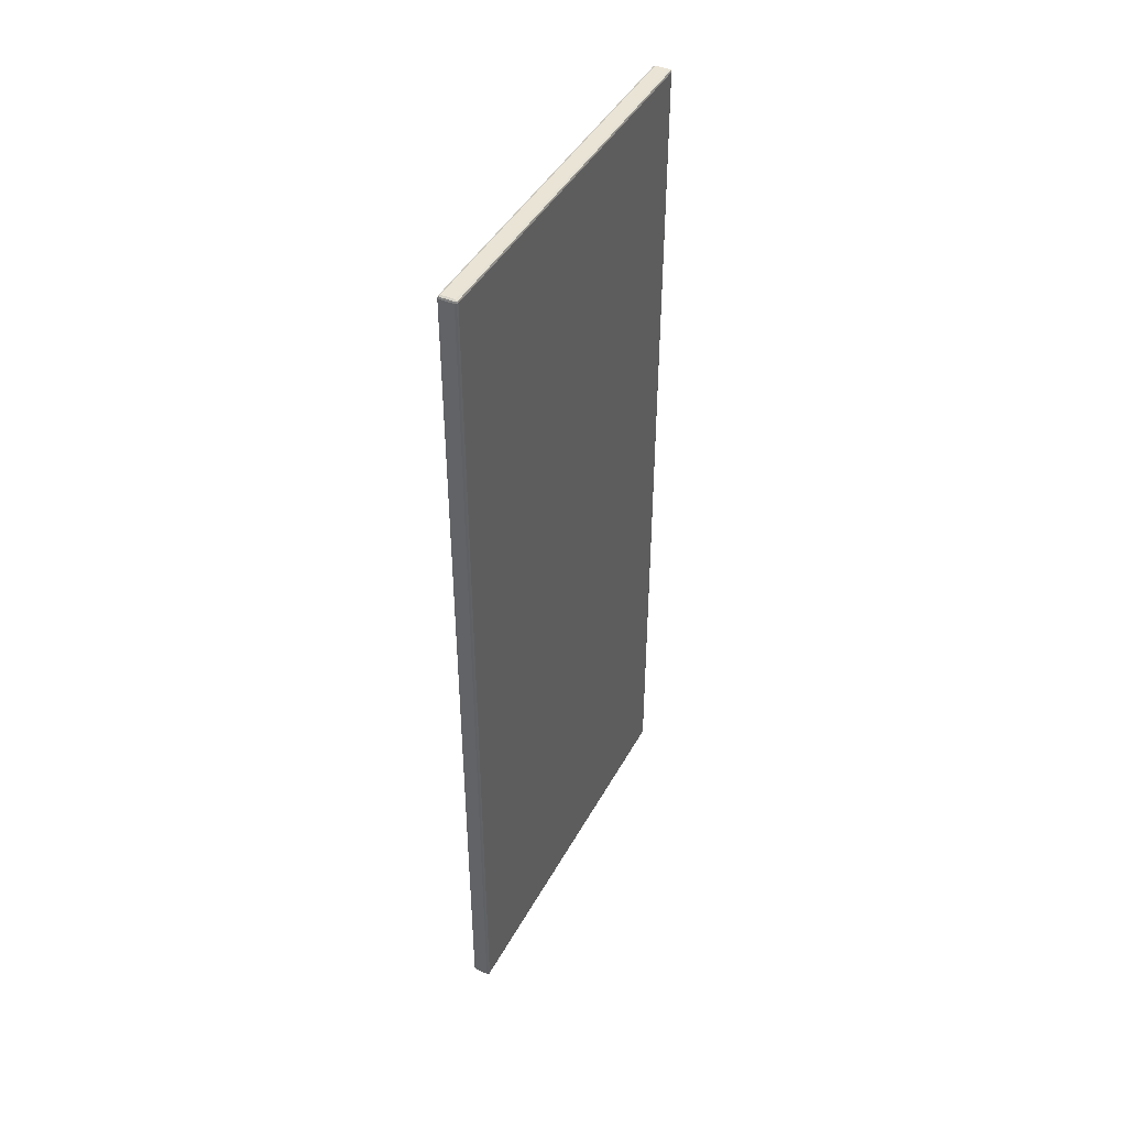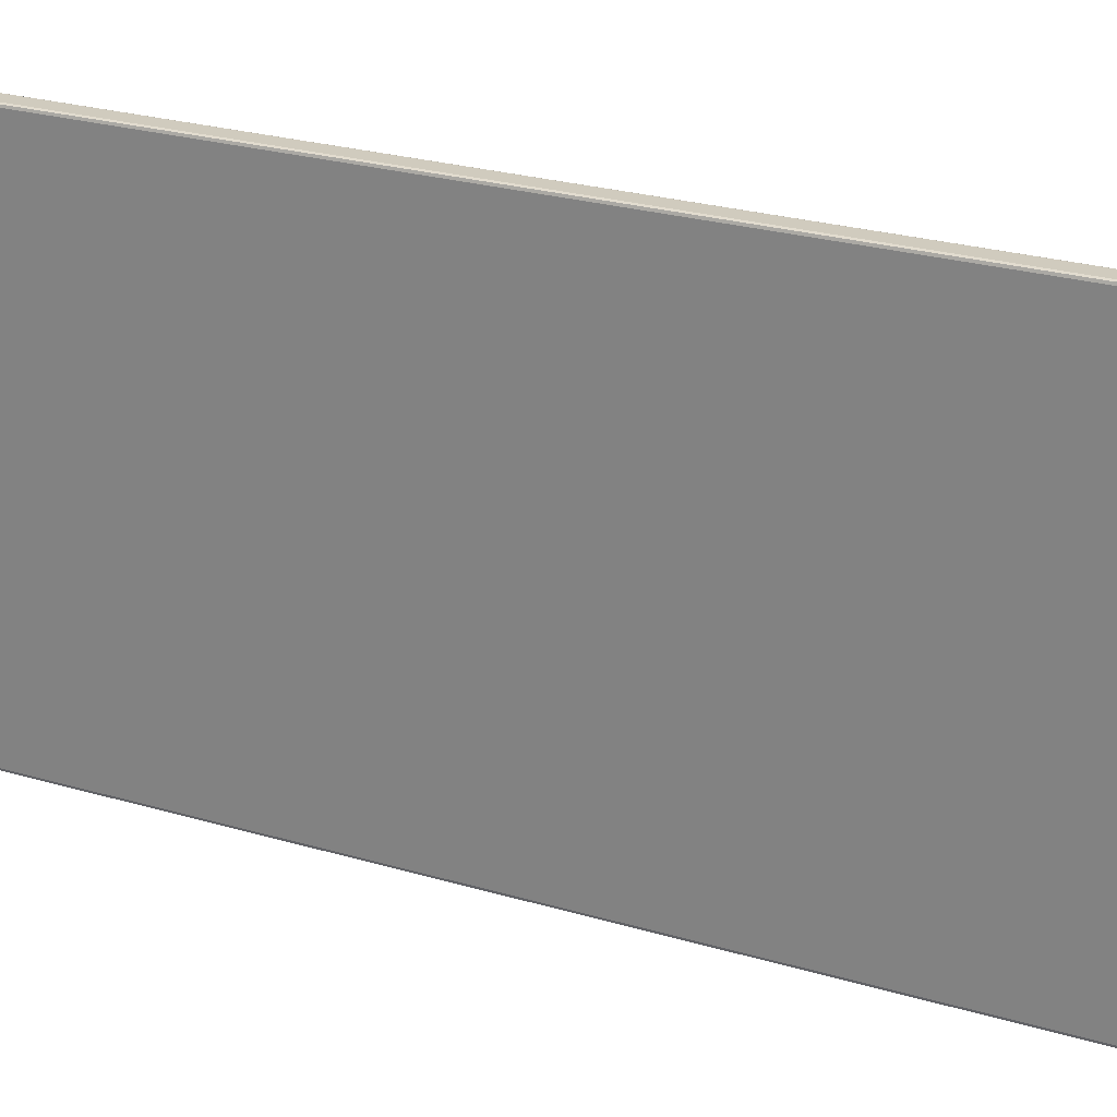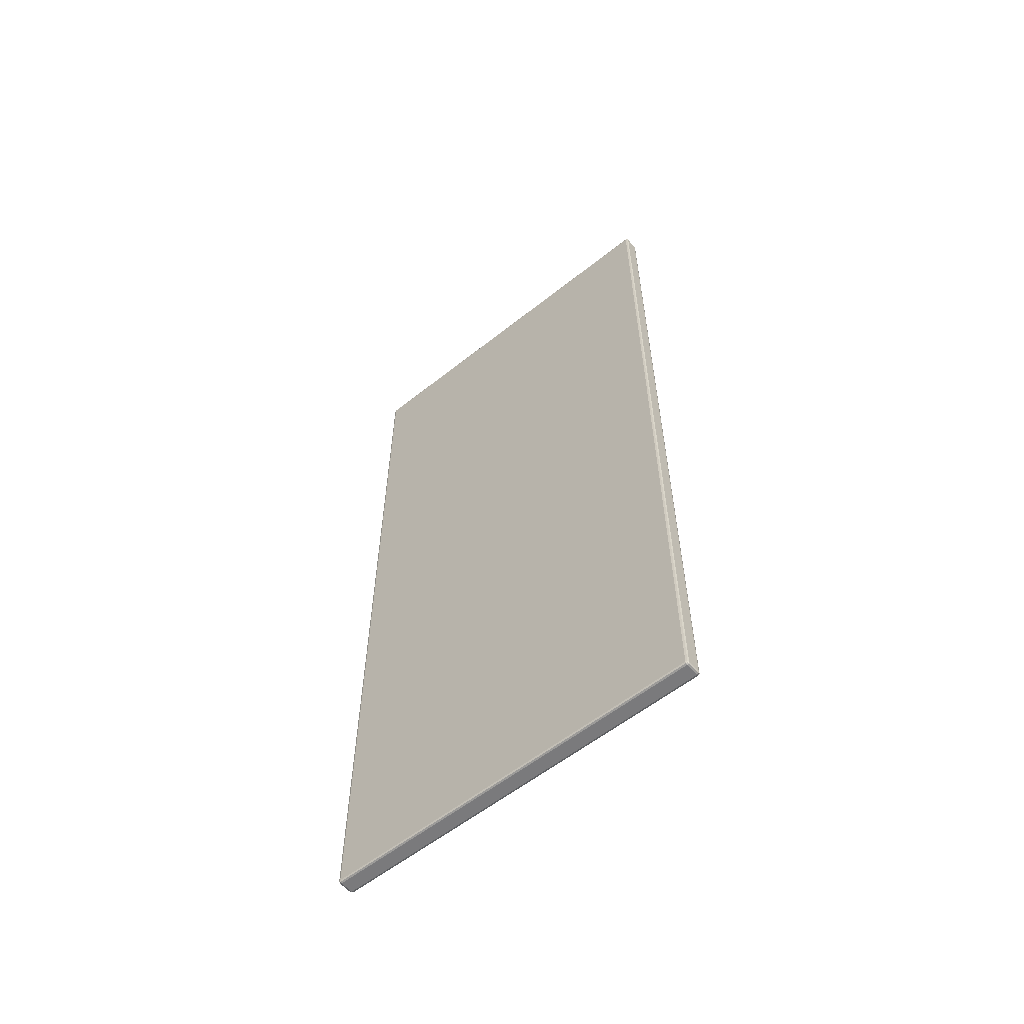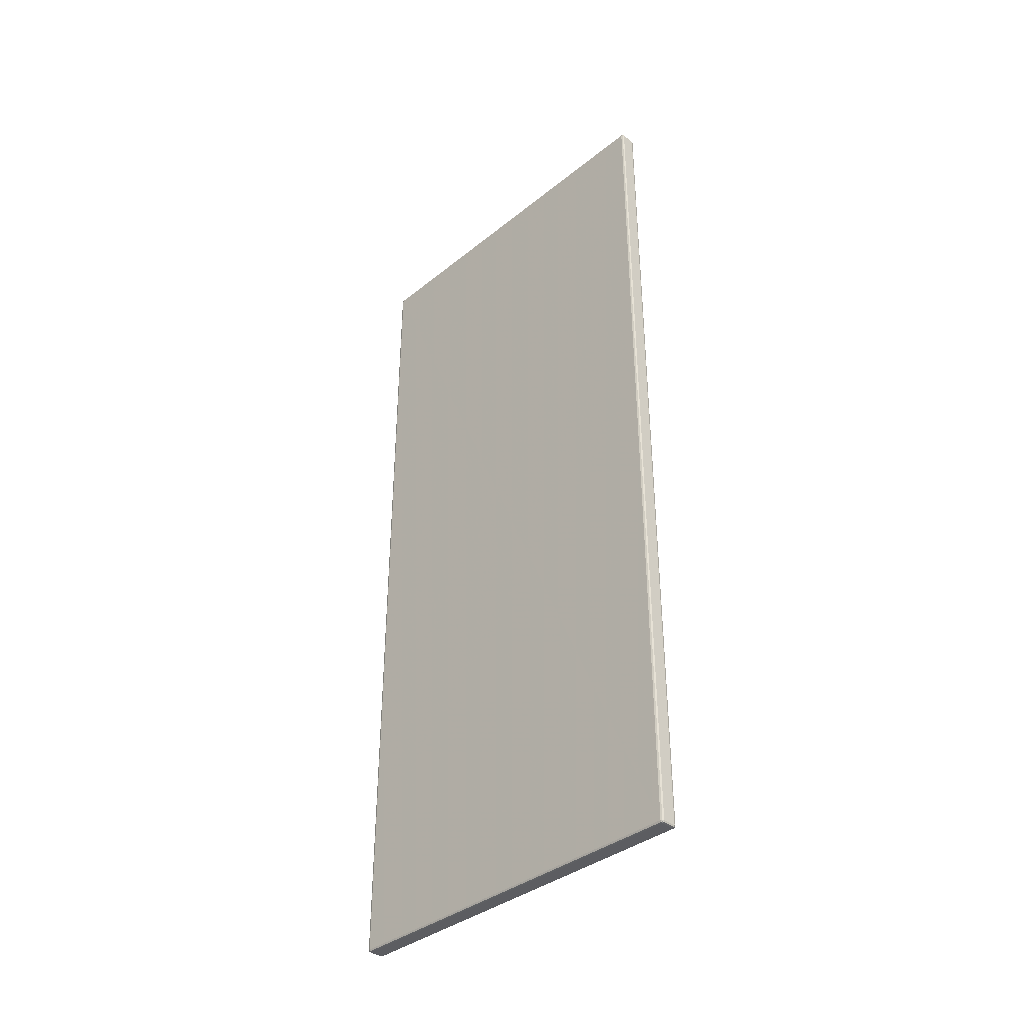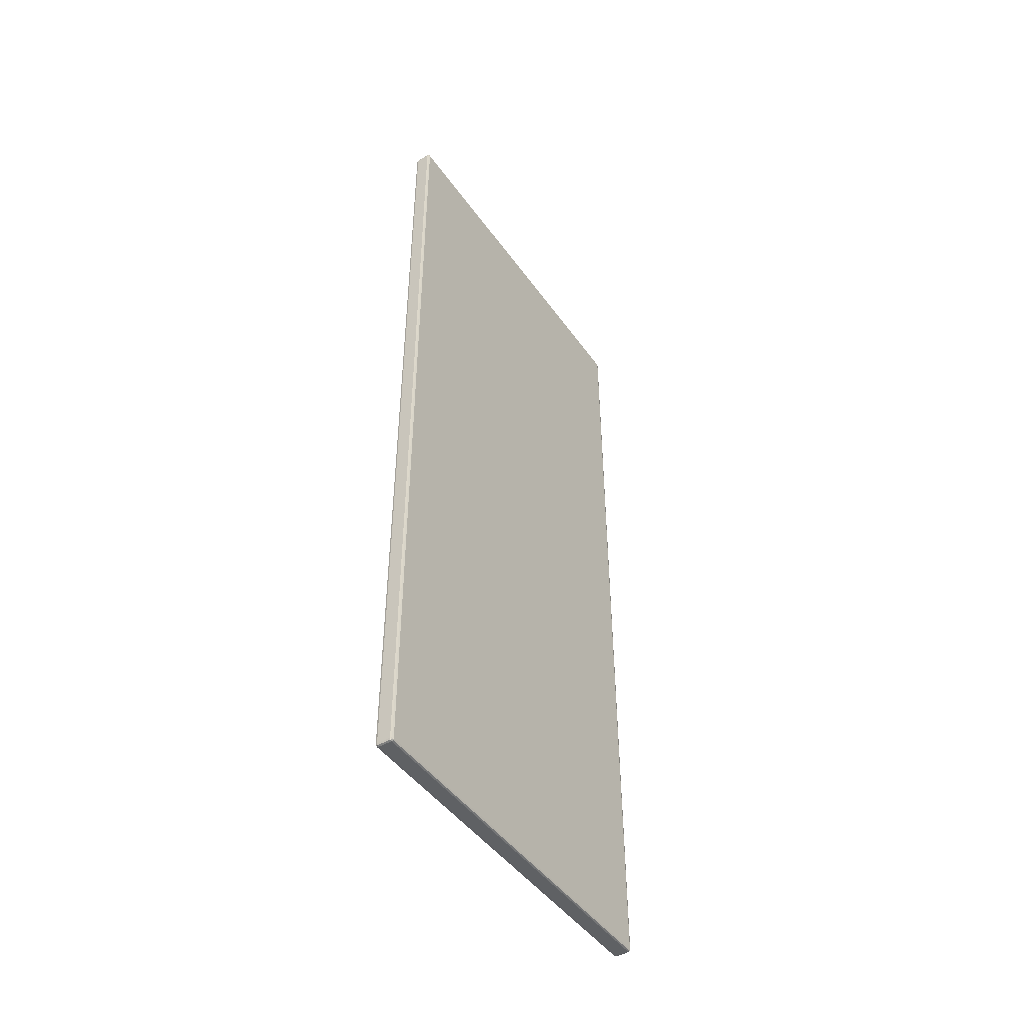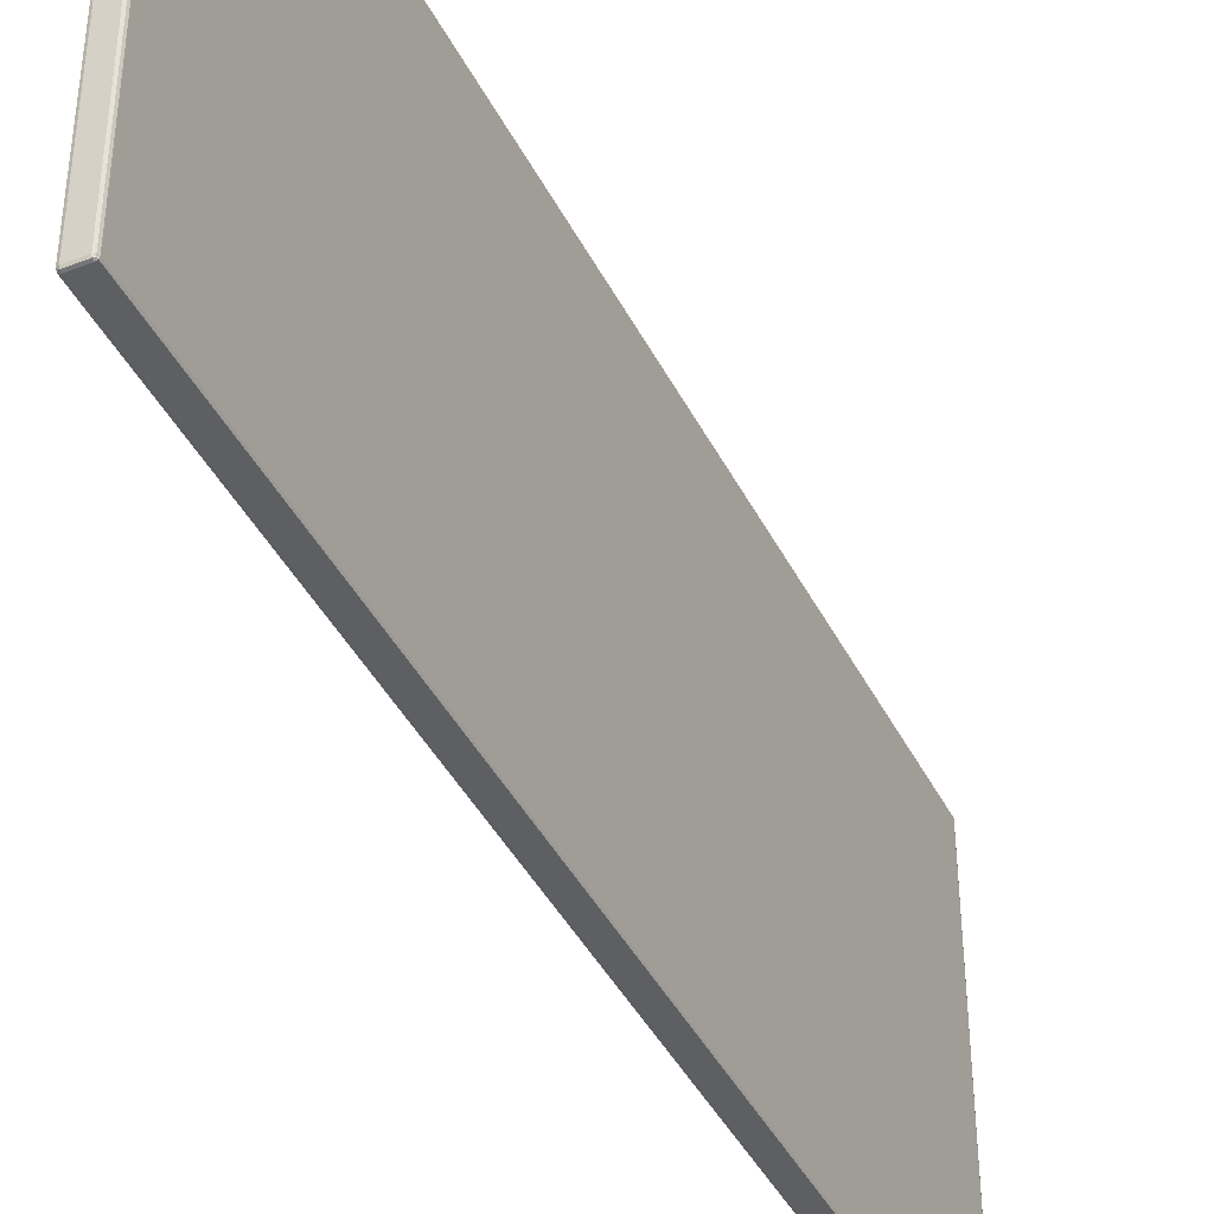
<metadata>
{"format":"obj","ext":"obj","renderer":"f3d","projection":"perspective","resolution":1024,"background":"white","views":[{"elev":43.9,"azim":-153.0,"up":"+Y"},{"elev":23.6,"azim":117.1,"up":"+Z"},{"elev":-58.2,"azim":129.4,"up":"+Y"},{"elev":-37.2,"azim":135.8,"up":"+Y"},{"elev":-46.0,"azim":-146.7,"up":"+Y"},{"elev":-41.6,"azim":25.1,"up":"+Z"}]}
</metadata>
<code>
v -0.2211 0.01111 -0.006111
v -0.2211 1.002 -0.006111
v -0.2389 1.002 -0.4389
v -0.2206 0.8757 -0.005625
v -0.2394 0.8757 -0.005625
v -0.2206 0.1372 -0.4394
v -0.2256 0.01062 -0.4394
v -0.2256 0.01063 -0.005625
v -0.2256 1.002 -0.005625
v -0.2256 1.002 -0.4394
v -0.225 0.998 -0.005
v -0.225 0.998 -0.44
v -0.225 0.015 -0.005
v -0.225 0.015 -0.44
v -0.2344 0.01062 -0.4394
v -0.2344 1.002 -0.005625
v -0.235 0.998 -0.44
v -0.235 0.015 -0.44
v -0.2344 0.01063 -0.005625
v -0.2344 1.002 -0.4394
v -0.235 0.998 -0.005
v -0.235 0.015 -0.005
v -0.2206 0.01062 -0.3825
v -0.2206 1.002 -0.3825
v -0.225 0.01 -0.435
v -0.225 1.003 -0.435
v -0.235 0.01 -0.435
v -0.235 1.003 -0.435
v -0.2206 1.002 -0.0625
v -0.225 1.003 -0.01
v -0.235 1.003 -0.01
v -0.225 0.01 -0.01
v -0.235 0.01 -0.01
v -0.2389 0.01111 -0.4389
v -0.2389 1.002 -0.006111
v -0.2394 0.8757 -0.4394
v -0.2394 0.1372 -0.4394
v -0.2394 0.1372 -0.005625
v -0.22 0.998 -0.435
v -0.22 0.015 -0.435
v -0.22 0.998 -0.01
v -0.22 0.015 -0.01
v -0.2211 0.01111 -0.4389
v -0.2211 1.002 -0.4389
v -0.2206 0.8757 -0.4394
v -0.2206 0.1372 -0.005625
v -0.2206 0.01062 -0.0625
v -0.24 0.998 -0.435
v -0.24 0.015 -0.435
v -0.24 0.998 -0.01
v -0.24 0.015 -0.01
v -0.2389 0.01111 -0.006111
v -0.2394 0.01062 -0.3825
v -0.2394 1.002 -0.3825
v -0.2394 1.002 -0.0625
v -0.2394 0.01062 -0.0625
v -0.2375 0.01 -0.0075
v -0.2375 1.003 -0.0075
v -0.2375 0.0125 -0.005
v -0.2225 0.0125 -0.44
v -0.2225 1 -0.005
v -0.2375 1 -0.44
v -0.2225 0.5065 -0.005
v -0.2375 0.5065 -0.44
v -0.2225 0.01 -0.4375
v -0.2225 1.003 -0.0075
v -0.2225 0.0125 -0.005
v -0.23 0.0125 -0.44
v -0.23 1 -0.005
v -0.2225 1 -0.44
v -0.2225 0.5065 -0.44
v -0.23 0.01 -0.4375
v -0.23 1.003 -0.0075
v -0.23 0.0125 -0.005
v -0.23 1 -0.44
v -0.2375 0.0125 -0.44
v -0.2375 1 -0.005
v -0.2375 0.5065 -0.005
v -0.2375 0.01 -0.4375
v -0.2375 1.003 -0.4375
v -0.2225 0.01 -0.2225
v -0.2225 1.003 -0.4375
v -0.23 1.003 -0.4375
v -0.2375 0.01 -0.2225
v -0.2375 1.003 -0.2225
v -0.2225 1.003 -0.2225
v -0.2225 0.01 -0.0075
v -0.23 0.01 -0.0075
v -0.22 0.0125 -0.0075
v -0.22 1 -0.4375
v -0.22 0.5065 -0.4375
v -0.22 0.0125 -0.4375
v -0.22 1 -0.2225
v -0.22 0.0125 -0.2225
v -0.22 1 -0.0075
v -0.22 0.5065 -0.0075
v -0.24 0.0125 -0.0075
v -0.24 1 -0.4375
v -0.24 0.5065 -0.4375
v -0.24 0.0125 -0.4375
v -0.24 1 -0.2225
v -0.24 0.0125 -0.2225
v -0.24 1 -0.0075
v -0.24 0.5065 -0.0075
v -0.2375 0.01062 -0.4394
v -0.2225 0.01063 -0.005625
v -0.2375 1.002 -0.005625
v -0.2206 1.002 -0.0075
v -0.2225 1.002 -0.4394
v -0.2394 1.002 -0.4375
v -0.2206 0.0125 -0.4394
v -0.2206 1 -0.005625
v -0.2394 0.5065 -0.005625
v -0.2394 1 -0.4394
v -0.2225 0.8757 -0.005
v -0.2375 0.8757 -0.44
v -0.2206 0.5065 -0.4394
v -0.2225 0.1372 -0.005
v -0.2375 0.1372 -0.44
v -0.2225 0.01062 -0.4394
v -0.23 0.01063 -0.005625
v -0.2225 1.002 -0.005625
v -0.23 1.002 -0.4394
v -0.2225 0.8757 -0.44
v -0.2225 0.1372 -0.44
v -0.2256 0.01 -0.4375
v -0.2256 1.003 -0.0075
v -0.2256 0.0125 -0.005
v -0.2256 0.0125 -0.44
v -0.2256 1 -0.005
v -0.2256 1 -0.44
v -0.23 0.01062 -0.4394
v -0.23 1.002 -0.005625
v -0.2375 0.01063 -0.005625
v -0.2375 1.002 -0.4394
v -0.2375 0.8757 -0.005
v -0.2375 0.1372 -0.005
v -0.2344 0.01 -0.4375
v -0.2344 1.003 -0.0075
v -0.2344 0.0125 -0.005
v -0.2344 1 -0.44
v -0.2344 0.0125 -0.44
v -0.2344 1 -0.005
v -0.2256 1.003 -0.4375
v -0.2344 1.003 -0.4375
v -0.2375 0.01 -0.3825
v -0.2375 1.003 -0.3825
v -0.2225 0.01 -0.3825
v -0.2225 1.003 -0.3825
v -0.2256 0.01 -0.0075
v -0.2344 0.01 -0.0075
v -0.2375 0.01 -0.0625
v -0.2375 1.003 -0.0625
v -0.2225 1.003 -0.0625
v -0.2225 0.01 -0.0625
v -0.2394 1 -0.005625
v -0.2394 0.0125 -0.4394
v -0.2394 0.5065 -0.4394
v -0.2394 0.0125 -0.005625
v -0.2394 0.01062 -0.4375
v -0.2394 1.002 -0.2225
v -0.22 0.8757 -0.4375
v -0.22 0.1372 -0.4375
v -0.22 0.0125 -0.3825
v -0.22 1 -0.3825
v -0.22 0.8757 -0.0075
v -0.22 0.1372 -0.0075
v -0.22 0.0125 -0.0625
v -0.22 1 -0.0625
v -0.2206 0.01062 -0.4375
v -0.2206 0.0125 -0.005625
v -0.2206 1 -0.4394
v -0.2206 0.5065 -0.005625
v -0.2206 1.002 -0.4375
v -0.2206 1.002 -0.2225
v -0.2206 0.01063 -0.0075
v -0.2206 0.01062 -0.2225
v -0.24 0.8757 -0.4375
v -0.24 0.1372 -0.4375
v -0.24 0.0125 -0.3825
v -0.24 1 -0.3825
v -0.24 0.8757 -0.0075
v -0.24 0.1372 -0.0075
v -0.24 0.0125 -0.0625
v -0.24 1 -0.0625
v -0.2394 1.002 -0.0075
v -0.2394 0.01062 -0.2225
v -0.2394 0.01063 -0.0075
f 21 22 13
f 13 11 21
f 12 14 18
f 18 17 12
f 32 33 27
f 27 25 32
f 26 28 31
f 31 30 26
f 41 42 40
f 40 39 41
f 49 51 50
f 50 48 49
f 52 188 57
f 57 134 52
f 56 152 57
f 57 188 56
f 33 151 57
f 152 33 57
f 19 134 57
f 57 151 19
f 35 107 58
f 58 186 35
f 16 139 58
f 58 107 16
f 31 153 58
f 139 31 58
f 55 186 58
f 58 153 55
f 52 134 59
f 59 159 52
f 19 140 59
f 59 134 19
f 22 137 59
f 140 22 59
f 38 159 59
f 59 137 38
f 43 120 60
f 60 111 43
f 7 129 60
f 60 120 7
f 14 125 60
f 129 14 60
f 6 111 60
f 60 125 6
f 4 112 61
f 61 115 4
f 2 122 61
f 61 112 2
f 9 130 61
f 61 122 9
f 11 115 61
f 130 11 61
f 36 114 62
f 62 116 36
f 3 135 62
f 62 114 3
f 20 141 62
f 62 135 20
f 17 116 62
f 141 17 62
f 46 173 63
f 63 118 46
f 4 115 63
f 63 173 4
f 11 13 63
f 115 11 63
f 13 118 63
f 37 158 64
f 64 119 37
f 36 116 64
f 64 158 36
f 17 18 64
f 116 17 64
f 18 119 64
f 7 120 65
f 65 126 7
f 43 170 65
f 65 120 43
f 23 148 65
f 65 170 23
f 25 126 65
f 148 25 65
f 9 122 66
f 66 127 9
f 2 108 66
f 66 122 2
f 29 154 66
f 66 108 29
f 30 127 66
f 154 30 66
f 8 106 67
f 67 128 8
f 1 171 67
f 67 106 1
f 46 118 67
f 67 171 46
f 13 128 67
f 118 13 67
f 7 132 68
f 68 129 7
f 15 142 68
f 68 132 15
f 18 14 68
f 142 18 68
f 14 129 68
f 9 133 69
f 69 130 9
f 16 143 69
f 69 133 16
f 21 11 69
f 143 21 69
f 11 130 69
f 10 109 70
f 70 131 10
f 44 172 70
f 70 109 44
f 45 124 70
f 70 172 45
f 12 131 70
f 124 12 70
f 12 124 71
f 45 117 71
f 71 124 45
f 6 125 71
f 71 117 6
f 14 12 71
f 125 14 71
f 15 132 72
f 72 138 15
f 7 126 72
f 72 132 7
f 25 27 72
f 126 25 72
f 27 138 72
f 16 133 73
f 73 139 16
f 9 127 73
f 73 133 9
f 30 31 73
f 127 30 73
f 31 139 73
f 19 121 74
f 74 140 19
f 8 128 74
f 74 121 8
f 13 22 74
f 128 13 74
f 22 140 74
f 20 123 75
f 75 141 20
f 10 131 75
f 75 123 10
f 12 17 75
f 131 12 75
f 17 141 75
f 15 105 76
f 76 142 15
f 34 157 76
f 76 105 34
f 37 119 76
f 76 157 37
f 18 142 76
f 119 18 76
f 16 107 77
f 77 143 16
f 35 156 77
f 77 107 35
f 5 136 77
f 77 156 5
f 21 143 77
f 136 21 77
f 21 136 78
f 5 113 78
f 78 136 5
f 38 137 78
f 78 113 38
f 22 21 78
f 137 22 78
f 53 160 79
f 79 146 53
f 34 105 79
f 79 160 34
f 15 138 79
f 79 105 15
f 27 146 79
f 138 27 79
f 28 145 80
f 147 28 80
f 20 135 80
f 80 145 20
f 3 110 80
f 80 135 3
f 54 147 80
f 80 110 54
f 23 177 81
f 81 148 23
f 47 155 81
f 81 177 47
f 32 25 81
f 155 32 81
f 25 148 81
f 24 174 82
f 82 149 24
f 44 109 82
f 82 174 44
f 10 144 82
f 82 109 10
f 26 149 82
f 144 26 82
f 26 144 83
f 10 123 83
f 83 144 10
f 20 145 83
f 83 123 20
f 28 26 83
f 145 28 83
f 56 187 84
f 84 152 56
f 53 146 84
f 84 187 53
f 27 33 84
f 146 27 84
f 33 152 84
f 31 28 85
f 153 31 85
f 28 147 85
f 54 161 85
f 85 147 54
f 55 153 85
f 85 161 55
f 29 175 86
f 86 154 29
f 24 149 86
f 86 175 24
f 26 30 86
f 149 26 86
f 30 154 86
f 47 176 87
f 87 155 47
f 1 106 87
f 87 176 1
f 8 150 87
f 87 106 8
f 32 155 87
f 150 32 87
f 32 150 88
f 8 121 88
f 88 150 8
f 19 151 88
f 88 121 19
f 33 32 88
f 151 33 88
f 1 176 89
f 89 171 1
f 47 168 89
f 89 176 47
f 42 167 89
f 168 42 89
f 46 171 89
f 89 167 46
f 45 172 90
f 90 162 45
f 44 174 90
f 90 172 44
f 24 165 90
f 90 174 24
f 39 162 90
f 165 39 90
f 6 117 91
f 91 163 6
f 45 162 91
f 91 117 45
f 39 40 91
f 162 39 91
f 40 163 91
f 23 170 92
f 92 164 23
f 43 111 92
f 92 170 43
f 6 163 92
f 92 111 6
f 40 164 92
f 163 40 92
f 24 175 93
f 93 165 24
f 29 169 93
f 93 175 29
f 41 39 93
f 169 41 93
f 39 165 93
f 47 177 94
f 94 168 47
f 23 164 94
f 94 177 23
f 40 42 94
f 164 40 94
f 42 168 94
f 29 108 95
f 95 169 29
f 2 112 95
f 95 108 2
f 4 166 95
f 95 112 4
f 41 169 95
f 166 41 95
f 41 166 96
f 4 173 96
f 96 166 4
f 46 167 96
f 96 173 46
f 42 41 96
f 167 42 96
f 52 159 97
f 97 188 52
f 38 183 97
f 97 159 38
f 51 184 97
f 183 51 97
f 56 188 97
f 97 184 56
f 36 178 98
f 98 114 36
f 48 181 98
f 178 48 98
f 54 110 98
f 98 181 54
f 3 114 98
f 98 110 3
f 37 179 99
f 99 158 37
f 49 48 99
f 179 49 99
f 48 178 99
f 36 158 99
f 99 178 36
f 53 180 100
f 100 160 53
f 49 179 100
f 180 49 100
f 37 157 100
f 100 179 37
f 34 160 100
f 100 157 34
f 54 181 101
f 101 161 54
f 48 50 101
f 181 48 101
f 50 185 101
f 55 161 101
f 101 185 55
f 56 184 102
f 102 187 56
f 51 49 102
f 184 51 102
f 49 180 102
f 53 187 102
f 102 180 53
f 55 185 103
f 103 186 55
f 50 182 103
f 185 50 103
f 5 156 103
f 103 182 5
f 35 186 103
f 103 156 35
f 50 51 104
f 182 50 104
f 51 183 104
f 38 113 104
f 104 183 38
f 5 182 104
f 104 113 5

</code>
